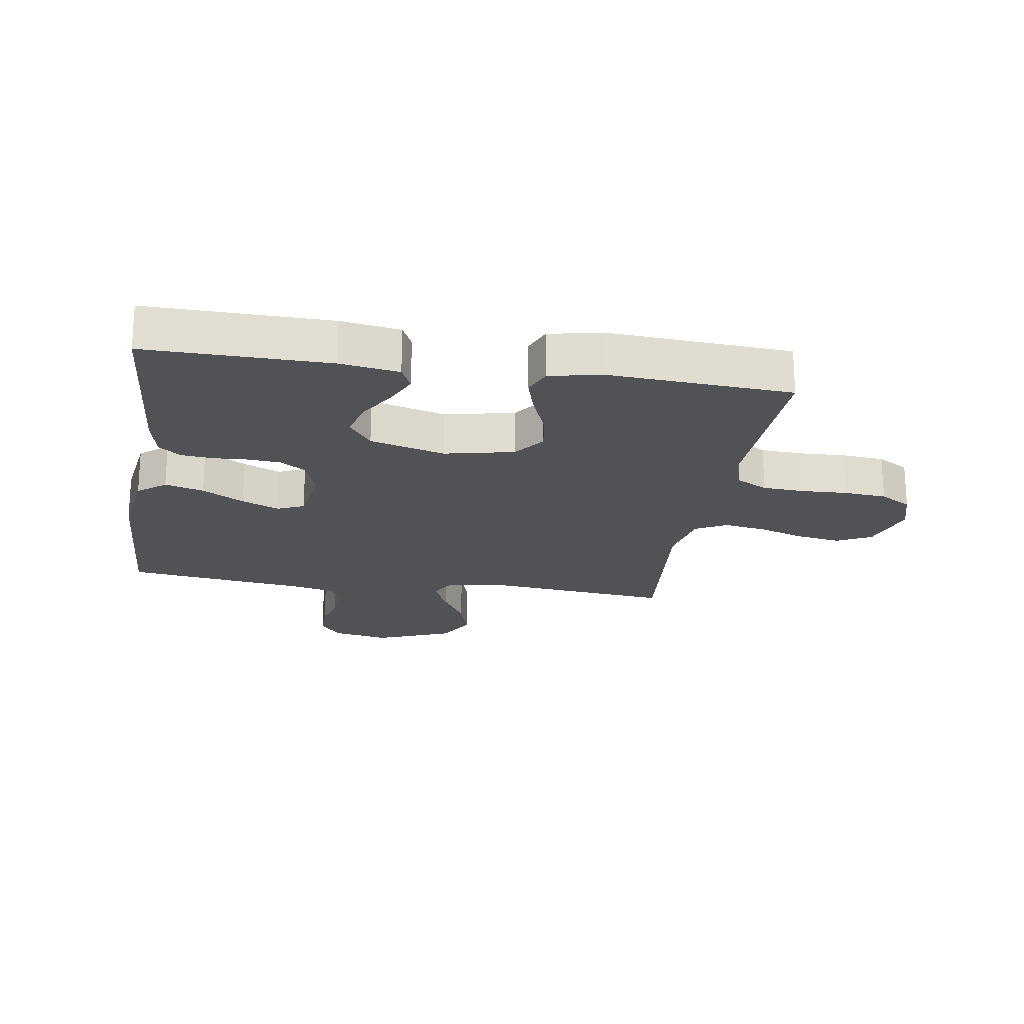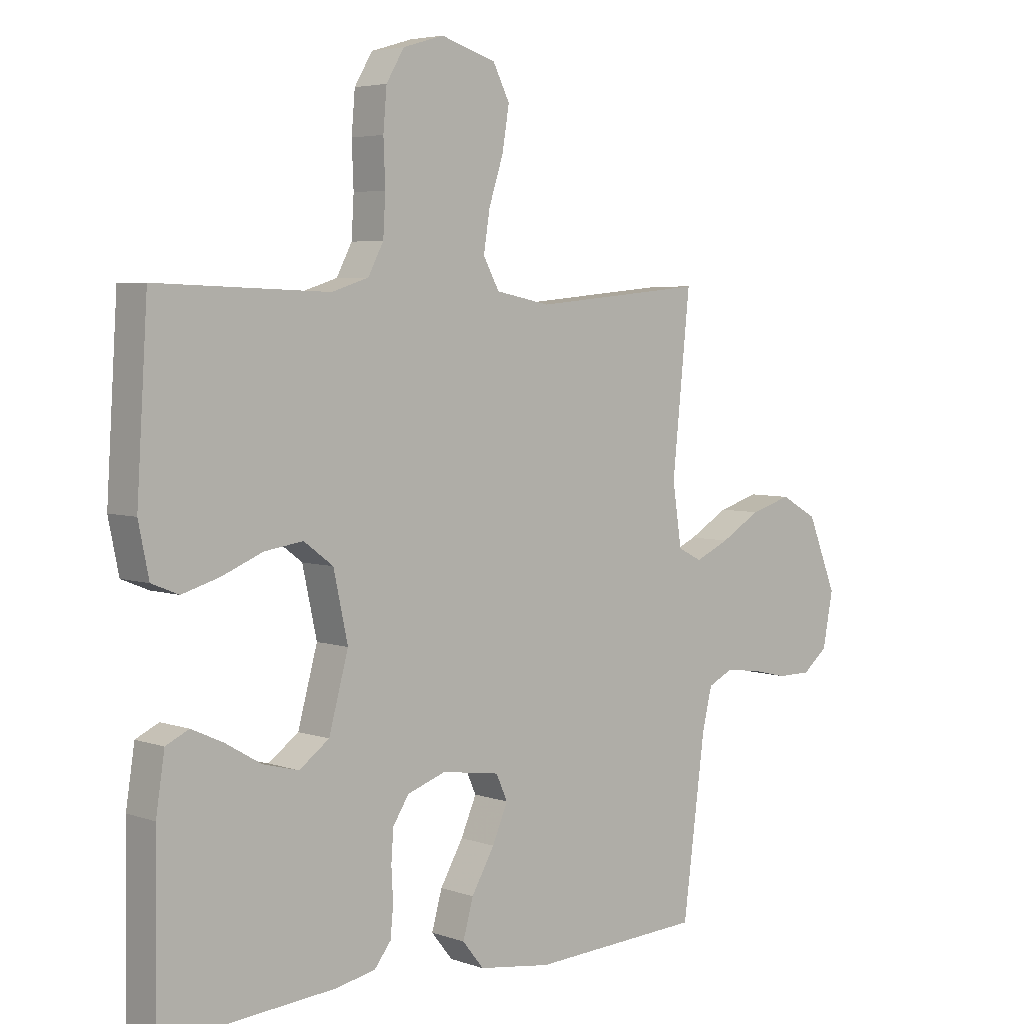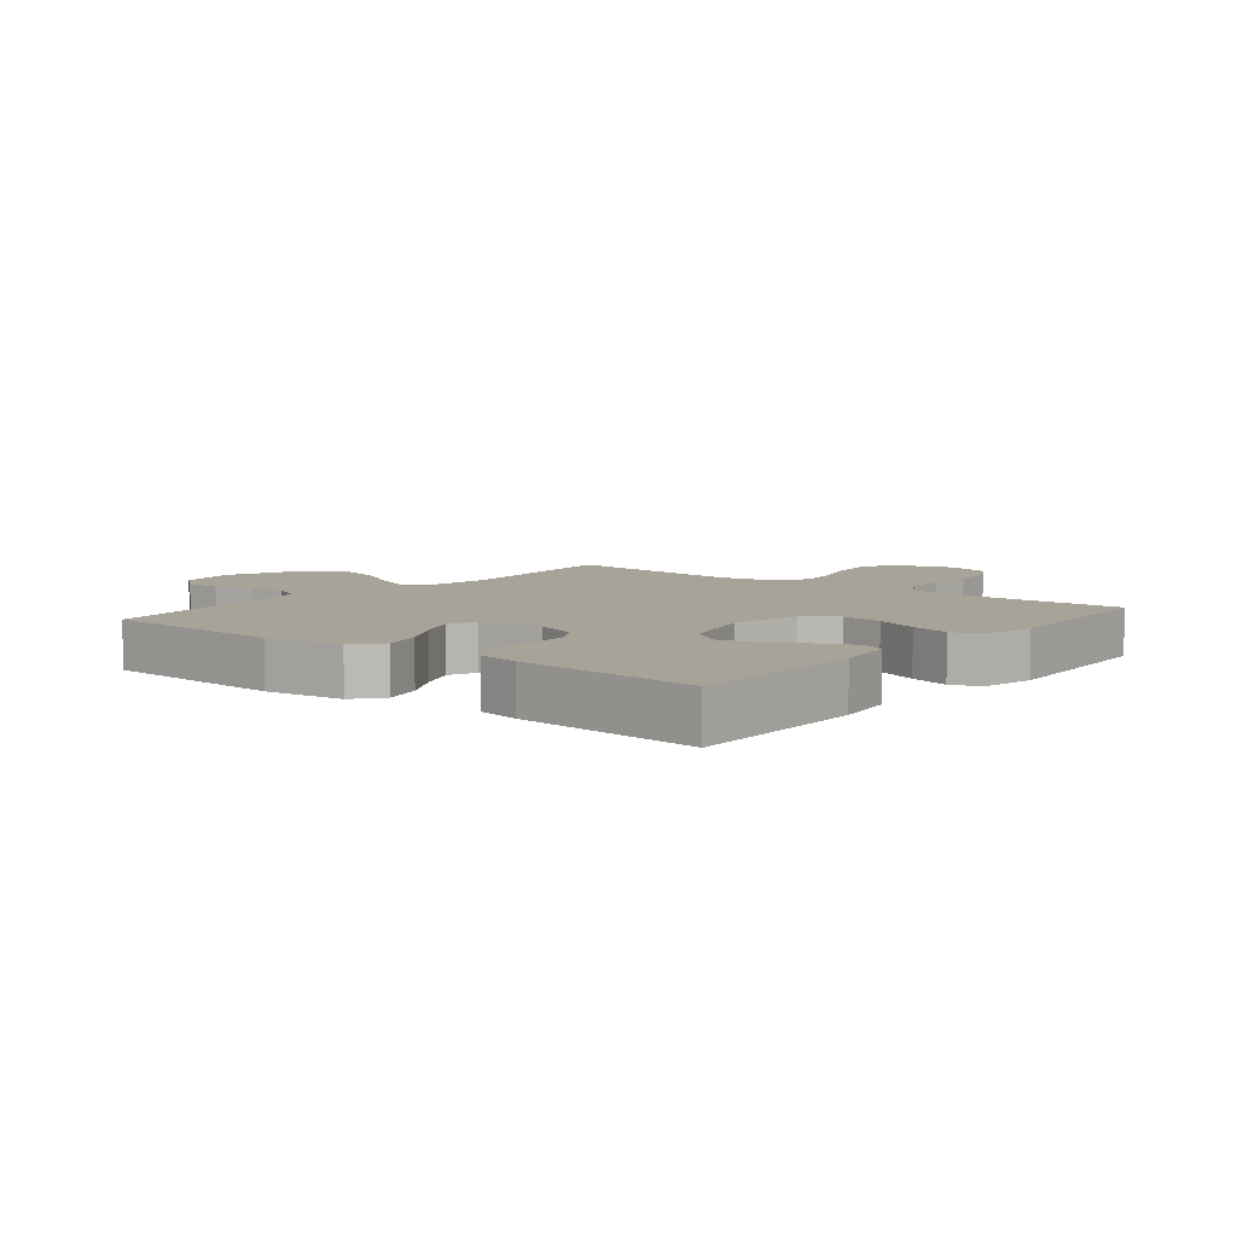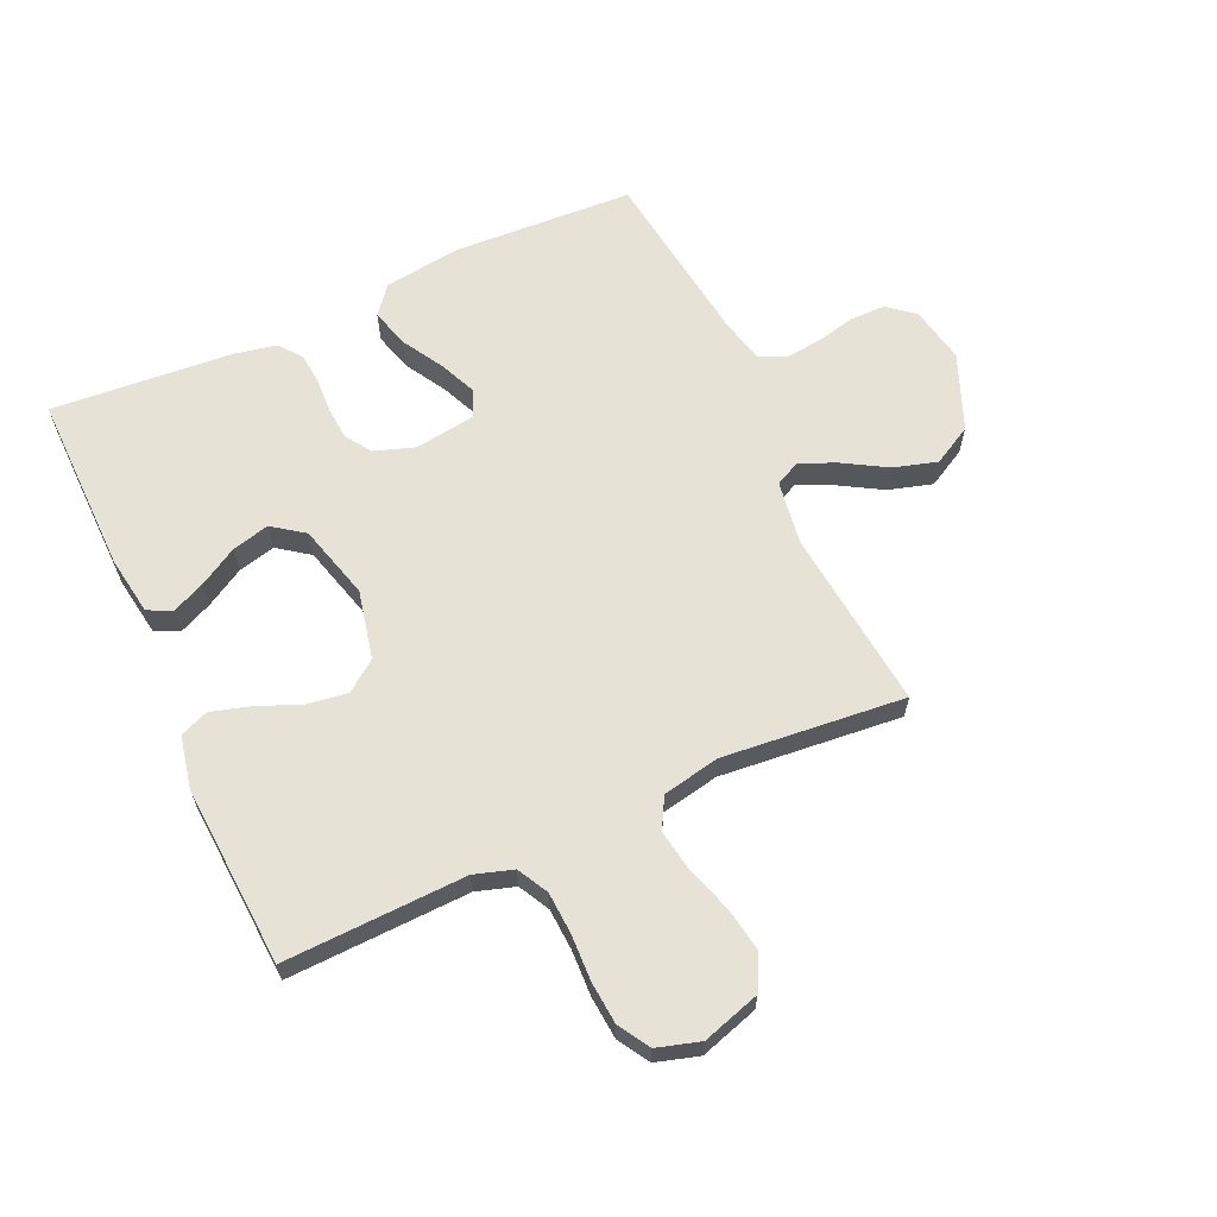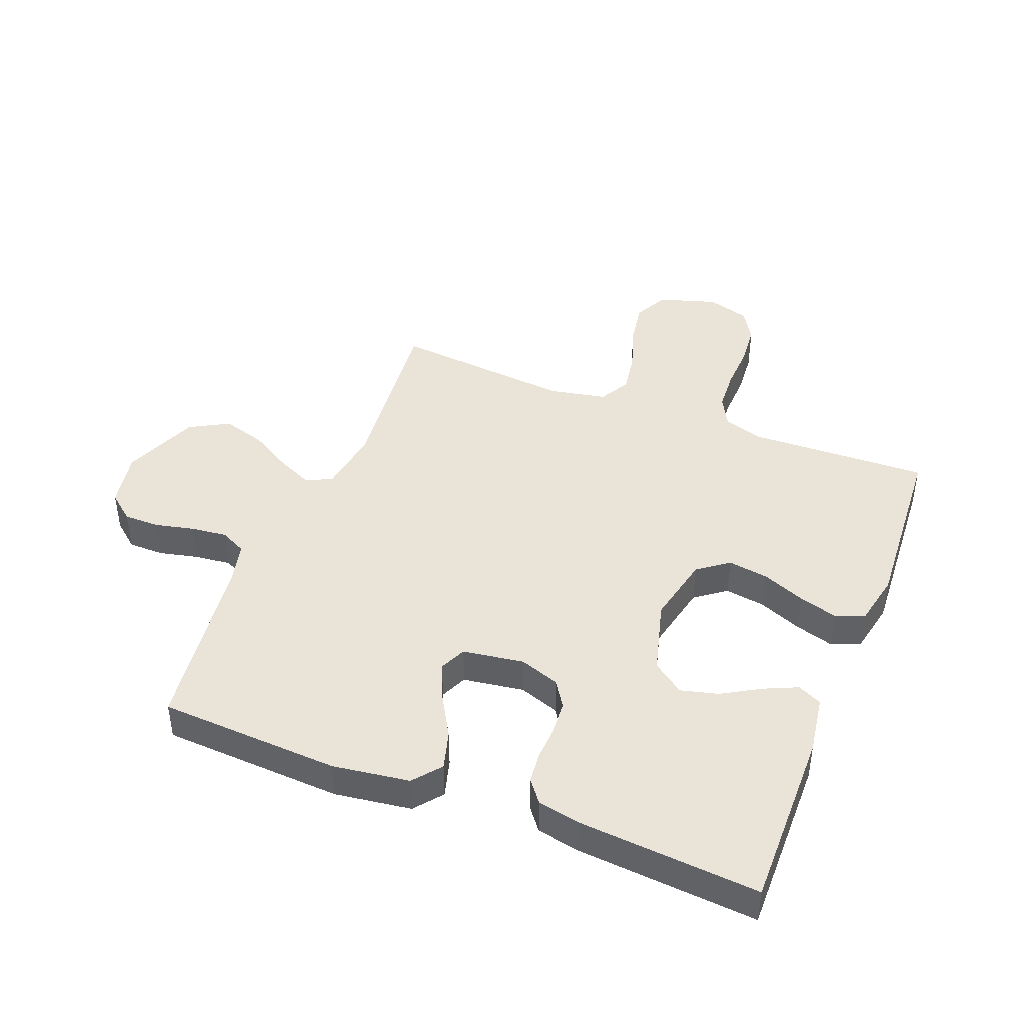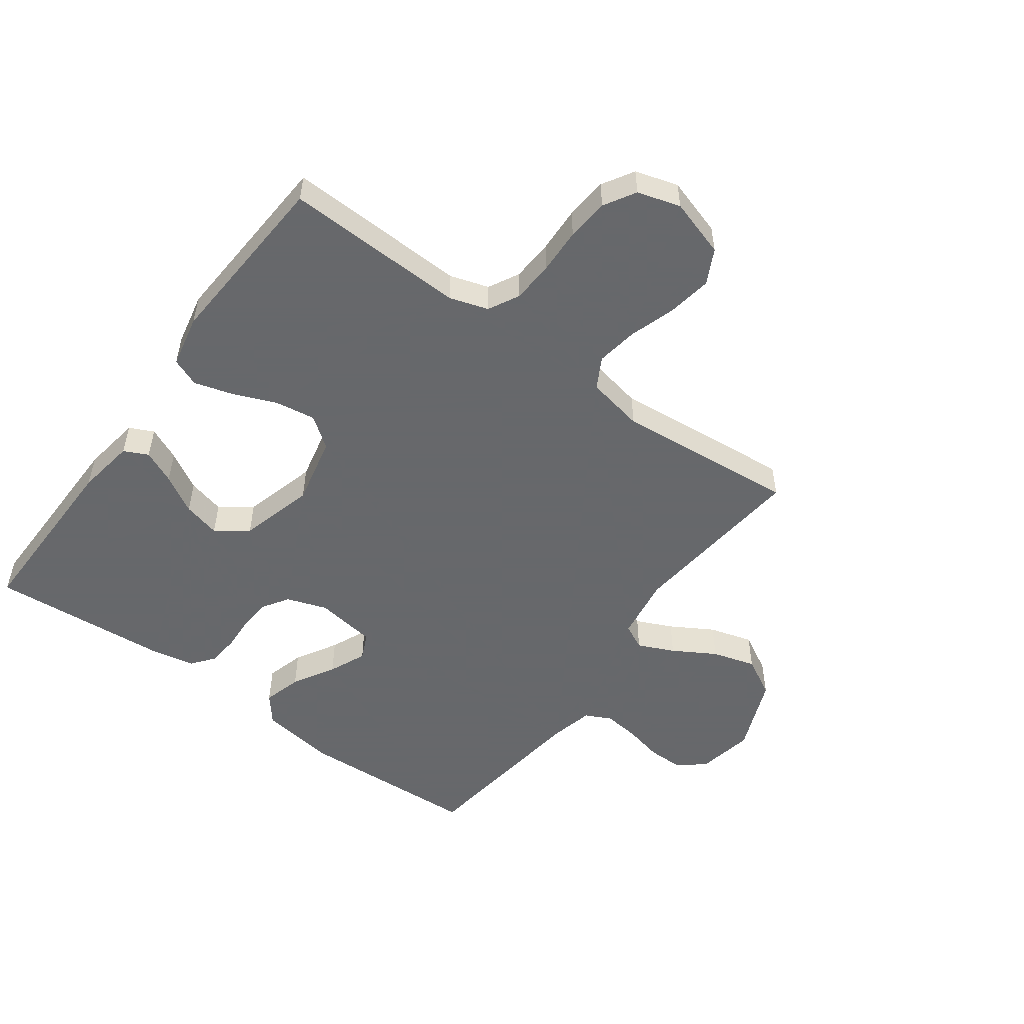
<metadata>
{"format":"obj","ext":"obj","renderer":"f3d","projection":"perspective","resolution":1024,"background":"white","views":[{"elev":-20.9,"azim":-99.0,"up":"+Y"},{"elev":4.7,"azim":-42.2,"up":"+Z"},{"elev":6.8,"azim":-140.9,"up":"+Y"},{"elev":63.1,"azim":-24.4,"up":"+Y"},{"elev":43.4,"azim":-158.5,"up":"+Y"},{"elev":-52.3,"azim":-36.1,"up":"+Y"}]}
</metadata>
<code>
v 0.5 0.07 -0.5
v 0.2 0.07 -0.515
v 0.073 0.07 -0.497
v 0.036 0.07 -0.451
v 0.054 0.07 -0.387
v 0.094 0.07 -0.318
v 0.121 0.07 -0.256
v 0.101 0.07 -0.212
v 0 0.07 -0.197
v -0.067 0.07 -0.22
v -0.095 0.07 -0.263
v -0.099 0.07 -0.317
v -0.096 0.07 -0.374
v -0.101 0.07 -0.426
v -0.13 0.07 -0.463
v -0.2 0.07 -0.477
v -0.5 0.07 -0.5
v -0.496 0.07 -0.2
v -0.481 0.07 -0.103
v -0.441 0.07 -0.084
v -0.386 0.07 -0.109
v -0.323 0.07 -0.146
v -0.261 0.07 -0.162
v -0.209 0.07 -0.124
v -0.175 0.07 0
v -0.2 0.07 0.114
v -0.251 0.07 0.152
v -0.318 0.07 0.142
v -0.389 0.07 0.113
v -0.454 0.07 0.094
v -0.501 0.07 0.113
v -0.519 0.07 0.2
v -0.5 0.07 0.5
v -0.2 0.07 0.489
v -0.136 0.07 0.509
v -0.109 0.07 0.56
v -0.105 0.07 0.629
v -0.108 0.07 0.705
v -0.102 0.07 0.775
v -0.071 0.07 0.827
v 0 0.07 0.848
v 0.096 0.07 0.818
v 0.125 0.07 0.761
v 0.113 0.07 0.688
v 0.088 0.07 0.611
v 0.077 0.07 0.542
v 0.105 0.07 0.491
v 0.2 0.07 0.472
v 0.5 0.07 0.5
v 0.469 0.07 0.2
v 0.485 0.07 0.094
v 0.527 0.07 0.073
v 0.587 0.07 0.1
v 0.657 0.07 0.141
v 0.729 0.07 0.162
v 0.794 0.07 0.126
v 0.845 0.07 0
v 0.827 0.07 -0.094
v 0.783 0.07 -0.13
v 0.724 0.07 -0.13
v 0.659 0.07 -0.115
v 0.599 0.07 -0.108
v 0.556 0.07 -0.129
v 0.539 0.07 -0.2
v 0.5 0 -0.5
v 0.2 0 -0.515
v 0.073 0 -0.497
v 0.036 0 -0.451
v 0.054 0 -0.387
v 0.094 0 -0.318
v 0.121 0 -0.256
v 0.101 0 -0.212
v 0 0 -0.197
v -0.067 0 -0.22
v -0.095 0 -0.263
v -0.099 0 -0.317
v -0.096 0 -0.374
v -0.101 0 -0.426
v -0.13 0 -0.463
v -0.2 0 -0.477
v -0.5 0 -0.5
v -0.496 0 -0.2
v -0.481 0 -0.103
v -0.441 0 -0.084
v -0.386 0 -0.109
v -0.323 0 -0.146
v -0.261 0 -0.162
v -0.209 0 -0.124
v -0.175 0 0
v -0.2 0 0.114
v -0.251 0 0.152
v -0.318 0 0.142
v -0.389 0 0.113
v -0.454 0 0.094
v -0.501 0 0.113
v -0.519 0 0.2
v -0.5 0 0.5
v -0.2 0 0.489
v -0.136 0 0.509
v -0.109 0 0.56
v -0.105 0 0.629
v -0.108 0 0.705
v -0.102 0 0.775
v -0.071 0 0.827
v 0 0 0.848
v 0.096 0 0.818
v 0.125 0 0.761
v 0.113 0 0.688
v 0.088 0 0.611
v 0.077 0 0.542
v 0.105 0 0.491
v 0.2 0 0.472
v 0.5 0 0.5
v 0.469 0 0.2
v 0.485 0 0.094
v 0.527 0 0.073
v 0.587 0 0.1
v 0.657 0 0.141
v 0.729 0 0.162
v 0.794 0 0.126
v 0.845 0 0
v 0.827 0 -0.094
v 0.783 0 -0.13
v 0.724 0 -0.13
v 0.659 0 -0.115
v 0.599 0 -0.108
v 0.556 0 -0.129
v 0.539 0 -0.2
f 59 60 61
f 58 59 61
f 57 58 61
f 56 57 61
f 55 56 61
f 54 55 61
f 53 54 61
f 52 53 61 62
f 51 52 62 63
f 48 49 50
f 47 48 50 51
f 43 44 45
f 42 43 45
f 41 42 45
f 40 41 45
f 39 40 45
f 38 39 45
f 37 38 45
f 36 37 45 46
f 35 36 46 47
f 32 33 34
f 31 32 34
f 30 31 34
f 29 30 34
f 28 29 34
f 34 35 47
f 28 34 47
f 27 28 47
f 20 21 22
f 19 20 22
f 18 19 22
f 17 18 22
f 16 17 22
f 15 16 22
f 14 15 22
f 13 14 22
f 12 13 22
f 11 12 22 23
f 10 11 23 24
f 4 5 6
f 3 4 6
f 2 3 6
f 1 2 6
f 64 1 6
f 64 6 7
f 51 63 64
f 47 51 64
f 27 47 64
f 26 27 64
f 25 26 64
f 9 10 24 25
f 8 9 25 64
f 7 8 64
f 125 124 123
f 125 123 122
f 125 122 121
f 125 121 120
f 125 120 119
f 125 119 118
f 125 118 117
f 126 125 117 116
f 127 126 116 115
f 114 113 112
f 115 114 112 111
f 109 108 107
f 109 107 106
f 109 106 105
f 109 105 104
f 109 104 103
f 109 103 102
f 109 102 101
f 110 109 101 100
f 111 110 100 99
f 98 97 96
f 98 96 95
f 98 95 94
f 98 94 93
f 98 93 92
f 111 99 98
f 111 98 92
f 111 92 91
f 86 85 84
f 86 84 83
f 86 83 82
f 86 82 81
f 86 81 80
f 86 80 79
f 86 79 78
f 86 78 77
f 86 77 76
f 87 86 76 75
f 88 87 75 74
f 70 69 68
f 70 68 67
f 70 67 66
f 70 66 65
f 70 65 128
f 71 70 128
f 128 127 115
f 128 115 111
f 128 111 91
f 128 91 90
f 128 90 89
f 89 88 74 73
f 128 89 73 72
f 128 72 71
f 1 65 66 2
f 2 66 67 3
f 3 67 68 4
f 4 68 69 5
f 5 69 70 6
f 6 70 71 7
f 7 71 72 8
f 8 72 73 9
f 9 73 74 10
f 10 74 75 11
f 11 75 76 12
f 12 76 77 13
f 13 77 78 14
f 14 78 79 15
f 15 79 80 16
f 16 80 81 17
f 17 81 82 18
f 18 82 83 19
f 19 83 84 20
f 20 84 85 21
f 21 85 86 22
f 22 86 87 23
f 23 87 88 24
f 24 88 89 25
f 25 89 90 26
f 26 90 91 27
f 27 91 92 28
f 28 92 93 29
f 29 93 94 30
f 30 94 95 31
f 31 95 96 32
f 32 96 97 33
f 33 97 98 34
f 34 98 99 35
f 35 99 100 36
f 36 100 101 37
f 37 101 102 38
f 38 102 103 39
f 39 103 104 40
f 40 104 105 41
f 41 105 106 42
f 42 106 107 43
f 43 107 108 44
f 44 108 109 45
f 45 109 110 46
f 46 110 111 47
f 47 111 112 48
f 48 112 113 49
f 49 113 114 50
f 50 114 115 51
f 51 115 116 52
f 52 116 117 53
f 53 117 118 54
f 54 118 119 55
f 55 119 120 56
f 56 120 121 57
f 57 121 122 58
f 58 122 123 59
f 59 123 124 60
f 60 124 125 61
f 61 125 126 62
f 62 126 127 63
f 63 127 128 64
f 64 128 65 1

</code>
